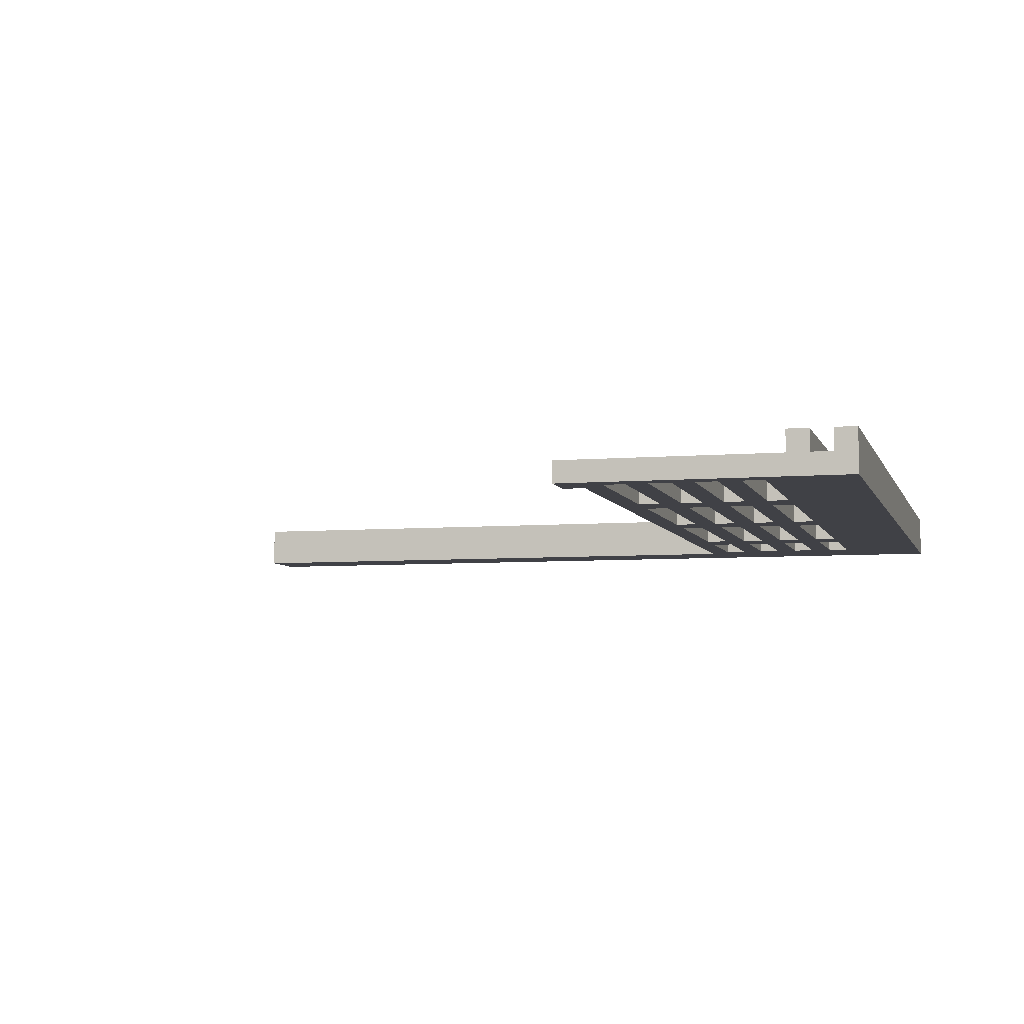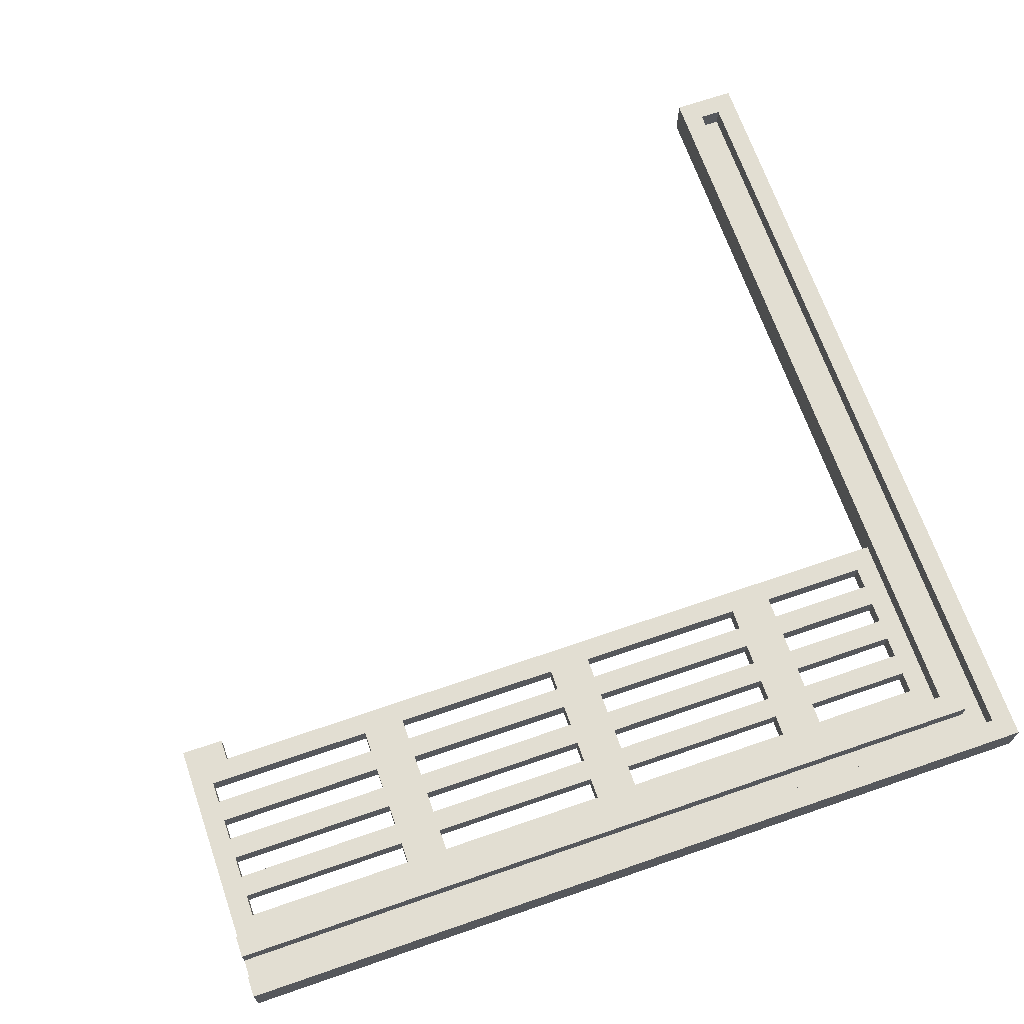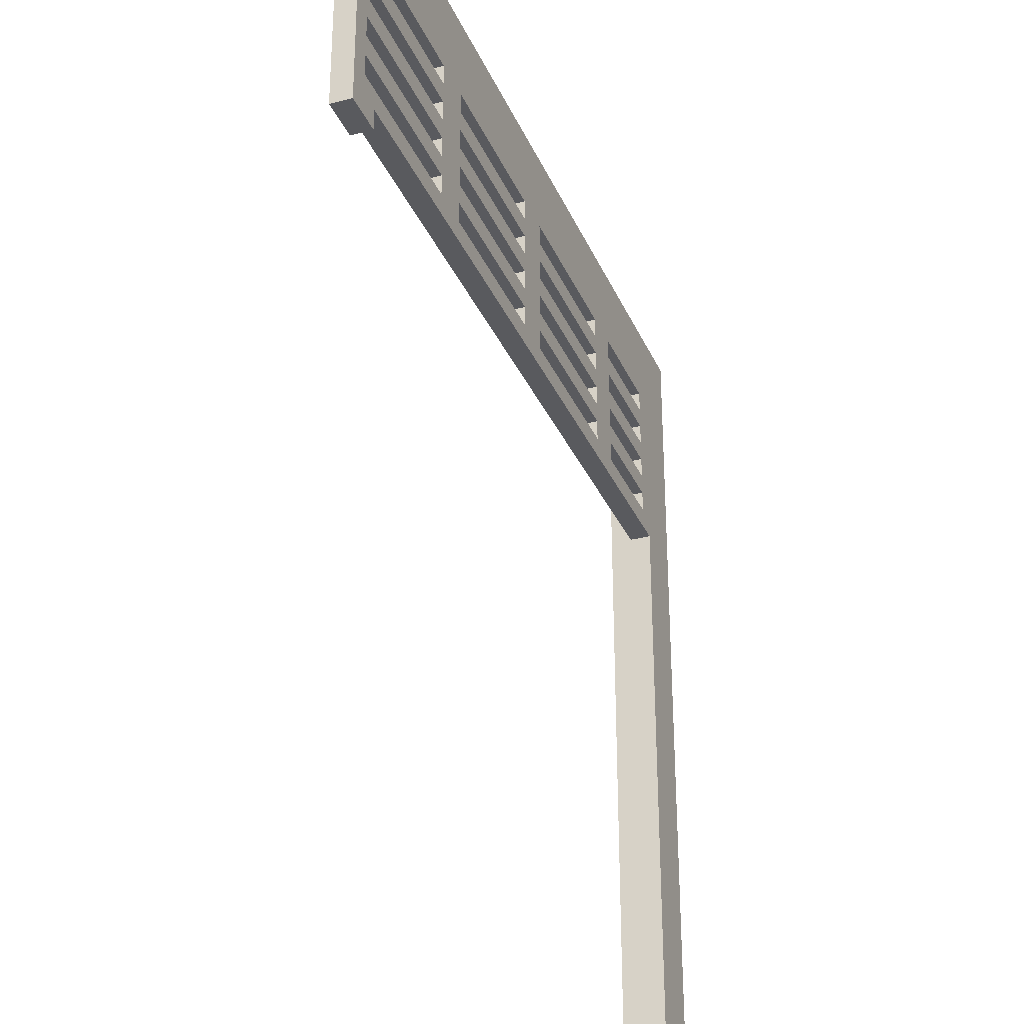
<metadata>
{"format":"obj","ext":"obj","renderer":"f3d","projection":"perspective","resolution":1024,"background":"white","views":[{"elev":-6.0,"azim":104.7,"up":"+Z"},{"elev":67.8,"azim":160.9,"up":"+Z"},{"elev":-31.2,"azim":110.6,"up":"+Y"}]}
</metadata>
<code>
o
v 0 2 0
v 0 2 -0.1
v 0 2 -0.2
v 0 6 0
v 0 6 -0.1
v 0 6 -0.2
v 0.2 2.1 0
v 0.2 2.1 -0.1
v 0.2 5.8 0
v 0.2 5.8 -0.1
v 0.9 4.9 -0.1
v 0.9 4.9 -0.2
v 0.9 5 -0.1
v 0.9 5 -0.2
v 0.9 5.1 -0.1
v 0.9 5.1 -0.2
v 0.9 5.2 -0.1
v 0.9 5.2 -0.2
v 0.9 5.3 -0.1
v 0.9 5.3 -0.2
v 0.9 5.4 -0.1
v 0.9 5.4 -0.2
v 0.9 5.5 -0.1
v 0.9 5.5 -0.2
v 0.9 5.6 -0.1
v 0.9 5.6 -0.2
v 1.9 4.9 -0.1
v 1.9 4.9 -0.2
v 1.9 5 -0.1
v 1.9 5 -0.2
v 1.9 5.1 -0.1
v 1.9 5.1 -0.2
v 1.9 5.2 -0.1
v 1.9 5.2 -0.2
v 1.9 5.3 -0.1
v 1.9 5.3 -0.2
v 1.9 5.4 -0.1
v 1.9 5.4 -0.2
v 1.9 5.5 -0.1
v 1.9 5.5 -0.2
v 1.9 5.6 -0.1
v 1.9 5.6 -0.2
v 2.9 4.9 -0.1
v 2.9 4.9 -0.2
v 2.9 5 -0.1
v 2.9 5 -0.2
v 2.9 5.1 -0.1
v 2.9 5.1 -0.2
v 2.9 5.2 -0.1
v 2.9 5.2 -0.2
v 2.9 5.3 -0.1
v 2.9 5.3 -0.2
v 2.9 5.4 -0.1
v 2.9 5.4 -0.2
v 2.9 5.5 -0.1
v 2.9 5.5 -0.2
v 2.9 5.6 -0.1
v 2.9 5.6 -0.2
v 3.8 4.7 -0.1
v 3.8 4.7 -0.2
v 3.8 4.8 -0.1
v 3.8 4.8 -0.2
v 3.9 4.9 -0.1
v 3.9 4.9 -0.2
v 3.9 5 -0.1
v 3.9 5 -0.2
v 3.9 5.1 -0.1
v 3.9 5.1 -0.2
v 3.9 5.2 -0.1
v 3.9 5.2 -0.2
v 3.9 5.3 -0.1
v 3.9 5.3 -0.2
v 3.9 5.4 -0.1
v 3.9 5.4 -0.2
v 3.9 5.5 -0.1
v 3.9 5.5 -0.2
v 3.9 5.6 -0.1
v 3.9 5.6 -0.2
v 0.1 2.1 0
v 0.1 2.1 -0.1
v 0.1 5.9 0
v 0.1 5.9 -0.1
v 0.3 2 0
v 0.3 2 -0.1
v 0.3 2 -0.2
v 0.3 4.8 -0.1
v 0.3 4.8 -0.2
v 0.3 5.7 0
v 0.3 5.7 -0.1
v 0.4 4.9 -0.1
v 0.4 4.9 -0.2
v 0.4 5 -0.1
v 0.4 5 -0.2
v 0.4 5.1 -0.1
v 0.4 5.1 -0.2
v 0.4 5.2 -0.1
v 0.4 5.2 -0.2
v 0.4 5.3 -0.1
v 0.4 5.3 -0.2
v 0.4 5.4 -0.1
v 0.4 5.4 -0.2
v 0.4 5.5 -0.1
v 0.4 5.5 -0.2
v 0.4 5.6 -0.1
v 0.4 5.6 -0.2
v 1.1 4.9 -0.1
v 1.1 4.9 -0.2
v 1.1 5 -0.1
v 1.1 5 -0.2
v 1.1 5.1 -0.1
v 1.1 5.1 -0.2
v 1.1 5.2 -0.1
v 1.1 5.2 -0.2
v 1.1 5.3 -0.1
v 1.1 5.3 -0.2
v 1.1 5.4 -0.1
v 1.1 5.4 -0.2
v 1.1 5.5 -0.1
v 1.1 5.5 -0.2
v 1.1 5.6 -0.1
v 1.1 5.6 -0.2
v 2.1 4.9 -0.1
v 2.1 4.9 -0.2
v 2.1 5 -0.1
v 2.1 5 -0.2
v 2.1 5.1 -0.1
v 2.1 5.1 -0.2
v 2.1 5.2 -0.1
v 2.1 5.2 -0.2
v 2.1 5.3 -0.1
v 2.1 5.3 -0.2
v 2.1 5.4 -0.1
v 2.1 5.4 -0.2
v 2.1 5.5 -0.1
v 2.1 5.5 -0.2
v 2.1 5.6 -0.1
v 2.1 5.6 -0.2
v 3.1 4.9 -0.1
v 3.1 4.9 -0.2
v 3.1 5 -0.1
v 3.1 5 -0.2
v 3.1 5.1 -0.1
v 3.1 5.1 -0.2
v 3.1 5.2 -0.1
v 3.1 5.2 -0.2
v 3.1 5.3 -0.1
v 3.1 5.3 -0.2
v 3.1 5.4 -0.1
v 3.1 5.4 -0.2
v 3.1 5.5 -0.1
v 3.1 5.5 -0.2
v 3.1 5.6 -0.1
v 3.1 5.6 -0.2
v 4 4.7 -0.1
v 4 4.7 -0.2
v 4 4.8 -0.1
v 4 4.8 -0.2
v 4 5.7 0
v 4 5.7 -0.1
v 4 5.7 -0.2
v 4 5.8 0
v 4 5.8 -0.1
v 4 5.9 0
v 4 5.9 -0.1
v 4 6 0
v 4 6 -0.1
v 4 6 -0.2
v 0 2 0
v 0 6 0
v 0.1 2.1 0
v 0.1 5.9 0
v 0.2 2.1 0
v 0.2 5.8 0
v 0.3 2 0
v 0.3 5.7 0
v 4 5.7 0
v 4 5.8 0
v 4 5.9 0
v 4 6 0
v 0.1 2.1 -0.1
v 0.1 5.9 -0.1
v 0.2 2.1 -0.1
v 0.2 5.8 -0.1
v 0.3 4.8 -0.1
v 0.3 5.7 -0.1
v 0.4 4.9 -0.1
v 0.4 5 -0.1
v 0.4 5.1 -0.1
v 0.4 5.2 -0.1
v 0.4 5.3 -0.1
v 0.4 5.4 -0.1
v 0.4 5.5 -0.1
v 0.4 5.6 -0.1
v 0.9 4.9 -0.1
v 0.9 5 -0.1
v 0.9 5.1 -0.1
v 0.9 5.2 -0.1
v 0.9 5.3 -0.1
v 0.9 5.4 -0.1
v 0.9 5.5 -0.1
v 0.9 5.6 -0.1
v 1.1 4.9 -0.1
v 1.1 5 -0.1
v 1.1 5.1 -0.1
v 1.1 5.2 -0.1
v 1.1 5.3 -0.1
v 1.1 5.4 -0.1
v 1.1 5.5 -0.1
v 1.1 5.6 -0.1
v 1.9 4.9 -0.1
v 1.9 5 -0.1
v 1.9 5.1 -0.1
v 1.9 5.2 -0.1
v 1.9 5.3 -0.1
v 1.9 5.4 -0.1
v 1.9 5.5 -0.1
v 1.9 5.6 -0.1
v 2.1 4.9 -0.1
v 2.1 5 -0.1
v 2.1 5.1 -0.1
v 2.1 5.2 -0.1
v 2.1 5.3 -0.1
v 2.1 5.4 -0.1
v 2.1 5.5 -0.1
v 2.1 5.6 -0.1
v 2.9 4.9 -0.1
v 2.9 5 -0.1
v 2.9 5.1 -0.1
v 2.9 5.2 -0.1
v 2.9 5.3 -0.1
v 2.9 5.4 -0.1
v 2.9 5.5 -0.1
v 2.9 5.6 -0.1
v 3.1 4.9 -0.1
v 3.1 5 -0.1
v 3.1 5.1 -0.1
v 3.1 5.2 -0.1
v 3.1 5.3 -0.1
v 3.1 5.4 -0.1
v 3.1 5.5 -0.1
v 3.1 5.6 -0.1
v 3.8 4.7 -0.1
v 3.8 4.8 -0.1
v 3.9 4.9 -0.1
v 3.9 5 -0.1
v 3.9 5.1 -0.1
v 3.9 5.2 -0.1
v 3.9 5.3 -0.1
v 3.9 5.4 -0.1
v 3.9 5.5 -0.1
v 3.9 5.6 -0.1
v 4 4.7 -0.1
v 4 4.8 -0.1
v 4 5.7 -0.1
v 4 5.8 -0.1
v 4 5.9 -0.1
v 0 2 -0.2
v 0 6 -0.2
v 0.3 2 -0.2
v 0.3 4.8 -0.2
v 0.3 5.7 -0.2
v 0.4 4.9 -0.2
v 0.4 5 -0.2
v 0.4 5.1 -0.2
v 0.4 5.2 -0.2
v 0.4 5.3 -0.2
v 0.4 5.4 -0.2
v 0.4 5.5 -0.2
v 0.4 5.6 -0.2
v 0.9 4.9 -0.2
v 0.9 5 -0.2
v 0.9 5.1 -0.2
v 0.9 5.2 -0.2
v 0.9 5.3 -0.2
v 0.9 5.4 -0.2
v 0.9 5.5 -0.2
v 0.9 5.6 -0.2
v 1.1 4.9 -0.2
v 1.1 5 -0.2
v 1.1 5.1 -0.2
v 1.1 5.2 -0.2
v 1.1 5.3 -0.2
v 1.1 5.4 -0.2
v 1.1 5.5 -0.2
v 1.1 5.6 -0.2
v 1.9 4.9 -0.2
v 1.9 5 -0.2
v 1.9 5.1 -0.2
v 1.9 5.2 -0.2
v 1.9 5.3 -0.2
v 1.9 5.4 -0.2
v 1.9 5.5 -0.2
v 1.9 5.6 -0.2
v 2.1 4.9 -0.2
v 2.1 5 -0.2
v 2.1 5.1 -0.2
v 2.1 5.2 -0.2
v 2.1 5.3 -0.2
v 2.1 5.4 -0.2
v 2.1 5.5 -0.2
v 2.1 5.6 -0.2
v 2.9 4.9 -0.2
v 2.9 5 -0.2
v 2.9 5.1 -0.2
v 2.9 5.2 -0.2
v 2.9 5.3 -0.2
v 2.9 5.4 -0.2
v 2.9 5.5 -0.2
v 2.9 5.6 -0.2
v 3.1 4.9 -0.2
v 3.1 5 -0.2
v 3.1 5.1 -0.2
v 3.1 5.2 -0.2
v 3.1 5.3 -0.2
v 3.1 5.4 -0.2
v 3.1 5.5 -0.2
v 3.1 5.6 -0.2
v 3.8 4.7 -0.2
v 3.8 4.8 -0.2
v 3.9 4.9 -0.2
v 3.9 5 -0.2
v 3.9 5.1 -0.2
v 3.9 5.2 -0.2
v 3.9 5.3 -0.2
v 3.9 5.4 -0.2
v 3.9 5.5 -0.2
v 3.9 5.6 -0.2
v 4 4.7 -0.2
v 4 4.8 -0.2
v 4 5.7 -0.2
v 4 6 -0.2
v 0 2 0
v 0.3 2 0
v 0 2 -0.1
v 0.3 2 -0.1
v 0 2 -0.2
v 0.3 2 -0.2
v 3.8 4.7 -0.1
v 4 4.7 -0.1
v 3.8 4.7 -0.2
v 4 4.7 -0.2
v 0.3 4.8 -0.1
v 3.8 4.8 -0.1
v 0.3 4.8 -0.2
v 3.8 4.8 -0.2
v 0.4 5 -0.1
v 0.9 5 -0.1
v 1.1 5 -0.1
v 1.9 5 -0.1
v 2.1 5 -0.1
v 2.9 5 -0.1
v 3.1 5 -0.1
v 3.9 5 -0.1
v 0.4 5 -0.2
v 0.9 5 -0.2
v 1.1 5 -0.2
v 1.9 5 -0.2
v 2.1 5 -0.2
v 2.9 5 -0.2
v 3.1 5 -0.2
v 3.9 5 -0.2
v 0.4 5.2 -0.1
v 0.9 5.2 -0.1
v 1.1 5.2 -0.1
v 1.9 5.2 -0.1
v 2.1 5.2 -0.1
v 2.9 5.2 -0.1
v 3.1 5.2 -0.1
v 3.9 5.2 -0.1
v 0.4 5.2 -0.2
v 0.9 5.2 -0.2
v 1.1 5.2 -0.2
v 1.9 5.2 -0.2
v 2.1 5.2 -0.2
v 2.9 5.2 -0.2
v 3.1 5.2 -0.2
v 3.9 5.2 -0.2
v 0.4 5.4 -0.1
v 0.9 5.4 -0.1
v 1.1 5.4 -0.1
v 1.9 5.4 -0.1
v 2.1 5.4 -0.1
v 2.9 5.4 -0.1
v 3.1 5.4 -0.1
v 3.9 5.4 -0.1
v 0.4 5.4 -0.2
v 0.9 5.4 -0.2
v 1.1 5.4 -0.2
v 1.9 5.4 -0.2
v 2.1 5.4 -0.2
v 2.9 5.4 -0.2
v 3.1 5.4 -0.2
v 3.9 5.4 -0.2
v 0.4 5.6 -0.1
v 0.9 5.6 -0.1
v 1.1 5.6 -0.1
v 1.9 5.6 -0.1
v 2.1 5.6 -0.1
v 2.9 5.6 -0.1
v 3.1 5.6 -0.1
v 3.9 5.6 -0.1
v 0.4 5.6 -0.2
v 0.9 5.6 -0.2
v 1.1 5.6 -0.2
v 1.9 5.6 -0.2
v 2.1 5.6 -0.2
v 2.9 5.6 -0.2
v 3.1 5.6 -0.2
v 3.9 5.6 -0.2
v 0.3 5.7 0
v 4 5.7 0
v 0.3 5.7 -0.1
v 4 5.7 -0.1
v 0.1 5.9 0
v 4 5.9 0
v 0.1 5.9 -0.1
v 4 5.9 -0.1
v 0.1 2.1 0
v 0.2 2.1 0
v 0.1 2.1 -0.1
v 0.2 2.1 -0.1
v 0.4 4.9 -0.1
v 0.9 4.9 -0.1
v 1.1 4.9 -0.1
v 1.9 4.9 -0.1
v 2.1 4.9 -0.1
v 2.9 4.9 -0.1
v 3.1 4.9 -0.1
v 3.9 4.9 -0.1
v 0.4 4.9 -0.2
v 0.9 4.9 -0.2
v 1.1 4.9 -0.2
v 1.9 4.9 -0.2
v 2.1 4.9 -0.2
v 2.9 4.9 -0.2
v 3.1 4.9 -0.2
v 3.9 4.9 -0.2
v 0.4 5.1 -0.1
v 0.9 5.1 -0.1
v 1.1 5.1 -0.1
v 1.9 5.1 -0.1
v 2.1 5.1 -0.1
v 2.9 5.1 -0.1
v 3.1 5.1 -0.1
v 3.9 5.1 -0.1
v 0.4 5.1 -0.2
v 0.9 5.1 -0.2
v 1.1 5.1 -0.2
v 1.9 5.1 -0.2
v 2.1 5.1 -0.2
v 2.9 5.1 -0.2
v 3.1 5.1 -0.2
v 3.9 5.1 -0.2
v 0.4 5.3 -0.1
v 0.9 5.3 -0.1
v 1.1 5.3 -0.1
v 1.9 5.3 -0.1
v 2.1 5.3 -0.1
v 2.9 5.3 -0.1
v 3.1 5.3 -0.1
v 3.9 5.3 -0.1
v 0.4 5.3 -0.2
v 0.9 5.3 -0.2
v 1.1 5.3 -0.2
v 1.9 5.3 -0.2
v 2.1 5.3 -0.2
v 2.9 5.3 -0.2
v 3.1 5.3 -0.2
v 3.9 5.3 -0.2
v 0.4 5.5 -0.1
v 0.9 5.5 -0.1
v 1.1 5.5 -0.1
v 1.9 5.5 -0.1
v 2.1 5.5 -0.1
v 2.9 5.5 -0.1
v 3.1 5.5 -0.1
v 3.9 5.5 -0.1
v 0.4 5.5 -0.2
v 0.9 5.5 -0.2
v 1.1 5.5 -0.2
v 1.9 5.5 -0.2
v 2.1 5.5 -0.2
v 2.9 5.5 -0.2
v 3.1 5.5 -0.2
v 3.9 5.5 -0.2
v 0.2 5.8 0
v 4 5.8 0
v 0.2 5.8 -0.1
v 4 5.8 -0.1
v 0 6 0
v 4 6 0
v 0 6 -0.1
v 4 6 -0.1
v 0 6 -0.2
v 4 6 -0.2
f 4 2 1
f 5 3 2
f 5 2 4
f 6 3 5
f 9 8 7
f 10 8 9
f 13 12 11
f 14 12 13
f 17 16 15
f 18 16 17
f 21 20 19
f 22 20 21
f 25 24 23
f 26 24 25
f 29 28 27
f 30 28 29
f 33 32 31
f 34 32 33
f 37 36 35
f 38 36 37
f 41 40 39
f 42 40 41
f 45 44 43
f 46 44 45
f 49 48 47
f 50 48 49
f 53 52 51
f 54 52 53
f 57 56 55
f 58 56 57
f 61 60 59
f 62 60 61
f 65 64 63
f 66 64 65
f 69 68 67
f 70 68 69
f 73 72 71
f 74 72 73
f 77 76 75
f 78 76 77
f 79 80 81
f 81 80 82
f 83 84 86
f 84 85 86
f 86 85 87
f 83 86 88
f 88 86 89
f 90 91 92
f 92 91 93
f 94 95 96
f 96 95 97
f 98 99 100
f 100 99 101
f 102 103 104
f 104 103 105
f 106 107 108
f 108 107 109
f 110 111 112
f 112 111 113
f 114 115 116
f 116 115 117
f 118 119 120
f 120 119 121
f 122 123 124
f 124 123 125
f 126 127 128
f 128 127 129
f 130 131 132
f 132 131 133
f 134 135 136
f 136 135 137
f 138 139 140
f 140 139 141
f 142 143 144
f 144 143 145
f 146 147 148
f 148 147 149
f 150 151 152
f 152 151 153
f 154 155 156
f 156 155 157
f 156 157 159
f 159 157 160
f 158 159 161
f 159 160 162
f 161 159 162
f 162 160 164
f 163 164 165
f 164 160 166
f 165 164 166
f 166 160 167
f 170 169 168
f 171 169 170
f 172 170 168
f 174 172 168
f 174 173 172
f 175 173 174
f 176 173 175
f 177 173 176
f 178 169 171
f 179 169 178
f 182 181 180
f 183 181 182
f 186 185 184
f 187 185 186
f 188 185 187
f 189 185 188
f 190 185 189
f 191 185 190
f 192 185 191
f 193 185 192
f 194 186 184
f 195 188 187
f 196 188 195
f 197 190 189
f 198 190 197
f 199 192 191
f 200 192 199
f 201 185 193
f 202 200 199
f 202 201 200
f 202 198 197
f 202 194 184
f 202 199 198
f 202 196 195
f 202 197 196
f 202 195 194
f 203 201 202
f 204 201 203
f 205 201 204
f 206 201 205
f 207 201 206
f 208 201 207
f 209 185 201
f 209 201 208
f 210 202 184
f 211 204 203
f 212 204 211
f 213 206 205
f 214 206 213
f 215 208 207
f 216 208 215
f 217 185 209
f 218 214 213
f 218 217 216
f 218 216 215
f 218 212 211
f 218 215 214
f 218 210 184
f 218 213 212
f 218 211 210
f 219 217 218
f 220 217 219
f 221 217 220
f 222 217 221
f 223 217 222
f 224 217 223
f 225 185 217
f 225 217 224
f 226 218 184
f 227 220 219
f 228 220 227
f 229 222 221
f 230 222 229
f 231 224 223
f 232 224 231
f 233 185 225
f 234 230 229
f 234 233 232
f 234 232 231
f 234 228 227
f 234 231 230
f 234 226 184
f 234 229 228
f 234 227 226
f 235 233 234
f 236 233 235
f 237 233 236
f 238 233 237
f 239 233 238
f 240 233 239
f 241 185 233
f 241 233 240
f 243 234 184
f 244 234 243
f 245 236 235
f 246 236 245
f 247 238 237
f 248 238 247
f 249 240 239
f 250 240 249
f 251 185 241
f 252 243 242
f 253 248 247
f 253 243 252
f 253 246 245
f 253 250 249
f 253 244 243
f 253 249 248
f 253 251 250
f 253 247 246
f 253 245 244
f 254 185 251
f 254 251 253
f 255 181 183
f 256 181 255
f 257 258 259
f 259 258 260
f 260 258 261
f 260 261 262
f 262 261 263
f 263 261 264
f 264 261 265
f 265 261 266
f 266 261 267
f 267 261 268
f 268 261 269
f 260 262 270
f 263 264 271
f 271 264 272
f 265 266 273
f 273 266 274
f 267 268 275
f 275 268 276
f 269 261 277
f 275 276 278
f 276 277 278
f 273 274 278
f 260 270 278
f 274 275 278
f 271 272 278
f 272 273 278
f 270 271 278
f 278 277 279
f 279 277 280
f 280 277 281
f 281 277 282
f 282 277 283
f 283 277 284
f 277 261 285
f 284 277 285
f 260 278 286
f 279 280 287
f 287 280 288
f 281 282 289
f 289 282 290
f 283 284 291
f 291 284 292
f 285 261 293
f 289 290 294
f 292 293 294
f 291 292 294
f 287 288 294
f 290 291 294
f 260 286 294
f 288 289 294
f 286 287 294
f 294 293 295
f 295 293 296
f 296 293 297
f 297 293 298
f 298 293 299
f 299 293 300
f 293 261 301
f 300 293 301
f 260 294 302
f 295 296 303
f 303 296 304
f 297 298 305
f 305 298 306
f 299 300 307
f 307 300 308
f 301 261 309
f 305 306 310
f 308 309 310
f 307 308 310
f 303 304 310
f 306 307 310
f 260 302 310
f 304 305 310
f 302 303 310
f 310 309 311
f 311 309 312
f 312 309 313
f 313 309 314
f 314 309 315
f 315 309 316
f 309 261 317
f 316 309 317
f 260 310 319
f 319 310 320
f 311 312 321
f 321 312 322
f 313 314 323
f 323 314 324
f 315 316 325
f 325 316 326
f 317 261 327
f 318 319 328
f 323 324 329
f 328 319 329
f 321 322 329
f 325 326 329
f 319 320 329
f 324 325 329
f 326 327 329
f 322 323 329
f 320 321 329
f 261 258 330
f 329 327 330
f 327 261 330
f 330 258 331
f 334 333 332
f 335 333 334
f 336 335 334
f 337 335 336
f 340 339 338
f 341 339 340
f 344 343 342
f 345 343 344
f 354 347 346
f 355 347 354
f 356 349 348
f 357 349 356
f 358 351 350
f 359 351 358
f 360 353 352
f 361 353 360
f 370 363 362
f 371 363 370
f 372 365 364
f 373 365 372
f 374 367 366
f 375 367 374
f 376 369 368
f 377 369 376
f 386 379 378
f 387 379 386
f 388 381 380
f 389 381 388
f 390 383 382
f 391 383 390
f 392 385 384
f 393 385 392
f 402 395 394
f 403 395 402
f 404 397 396
f 405 397 404
f 406 399 398
f 407 399 406
f 408 401 400
f 409 401 408
f 412 411 410
f 413 411 412
f 416 415 414
f 417 415 416
f 418 419 420
f 420 419 421
f 422 423 430
f 430 423 431
f 424 425 432
f 432 425 433
f 426 427 434
f 434 427 435
f 428 429 436
f 436 429 437
f 438 439 446
f 446 439 447
f 440 441 448
f 448 441 449
f 442 443 450
f 450 443 451
f 444 445 452
f 452 445 453
f 454 455 462
f 462 455 463
f 456 457 464
f 464 457 465
f 458 459 466
f 466 459 467
f 460 461 468
f 468 461 469
f 470 471 478
f 478 471 479
f 472 473 480
f 480 473 481
f 474 475 482
f 482 475 483
f 476 477 484
f 484 477 485
f 486 487 488
f 488 487 489
f 490 491 492
f 492 491 493
f 492 493 494
f 494 493 495

</code>
